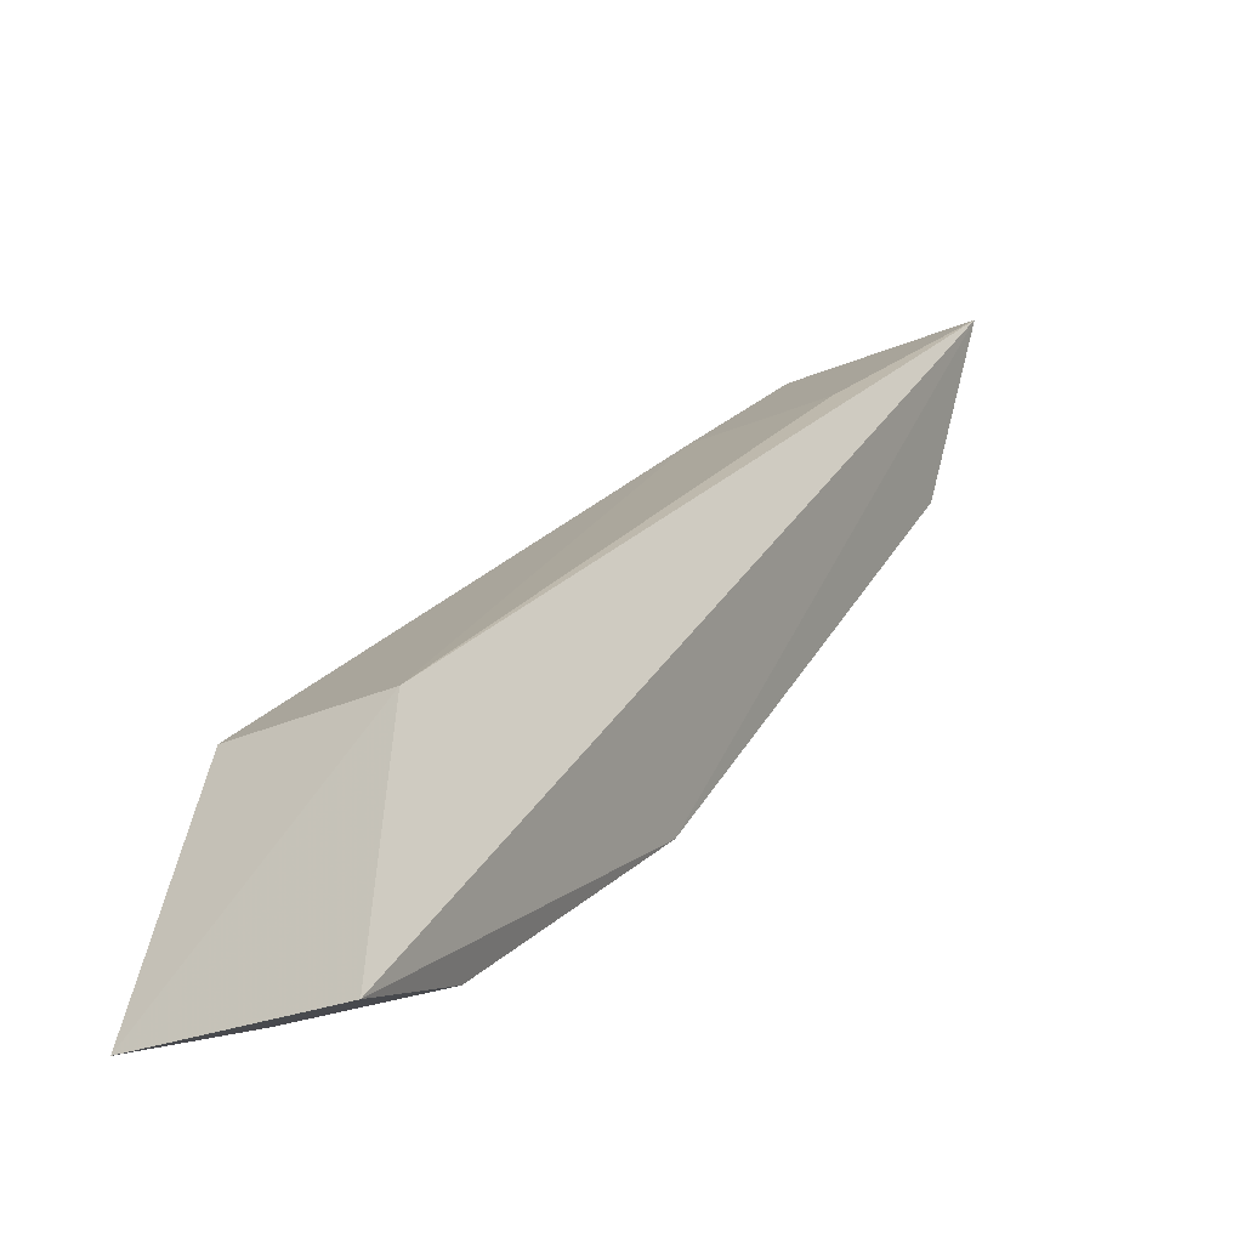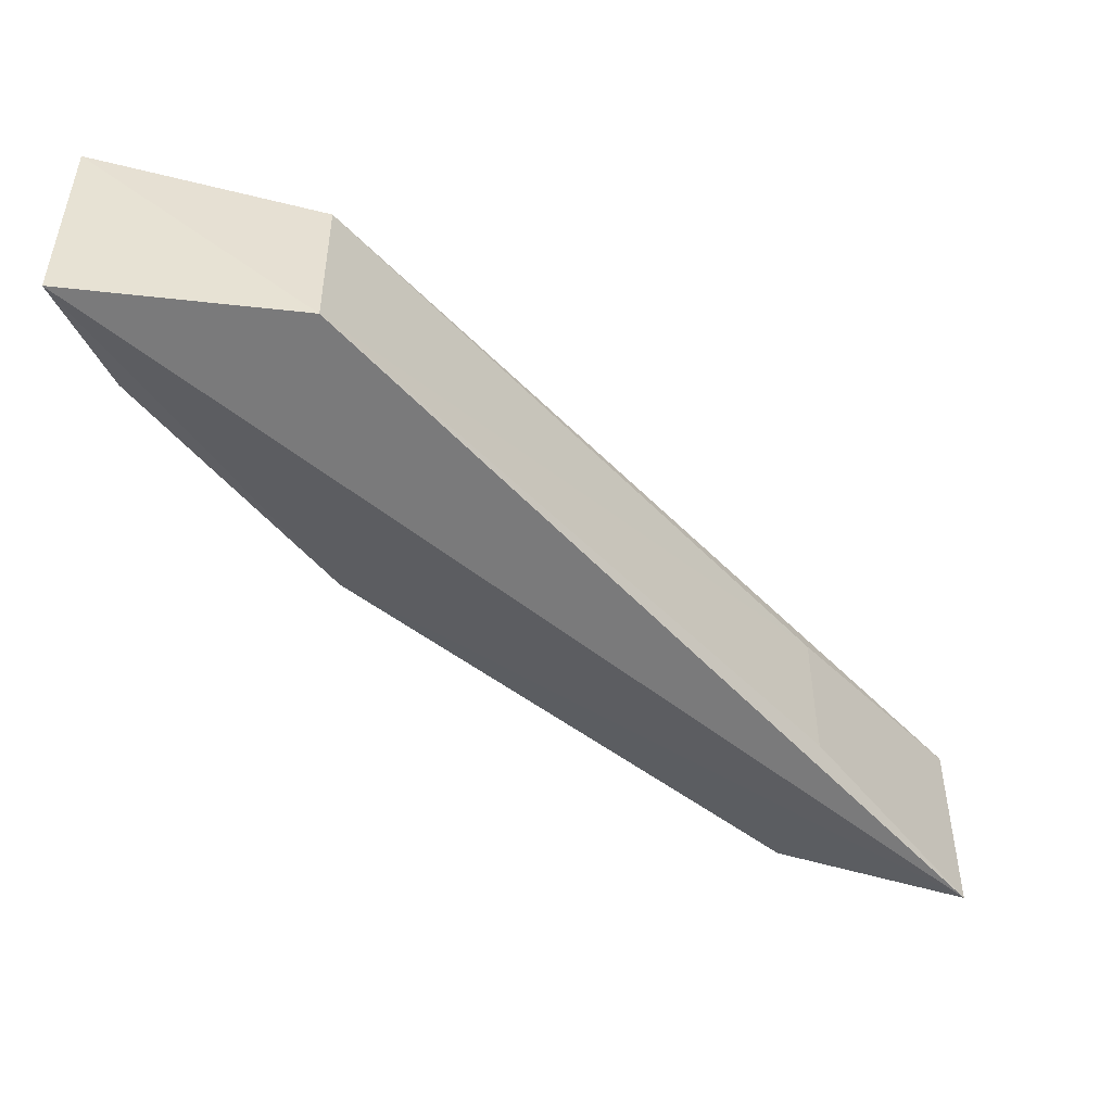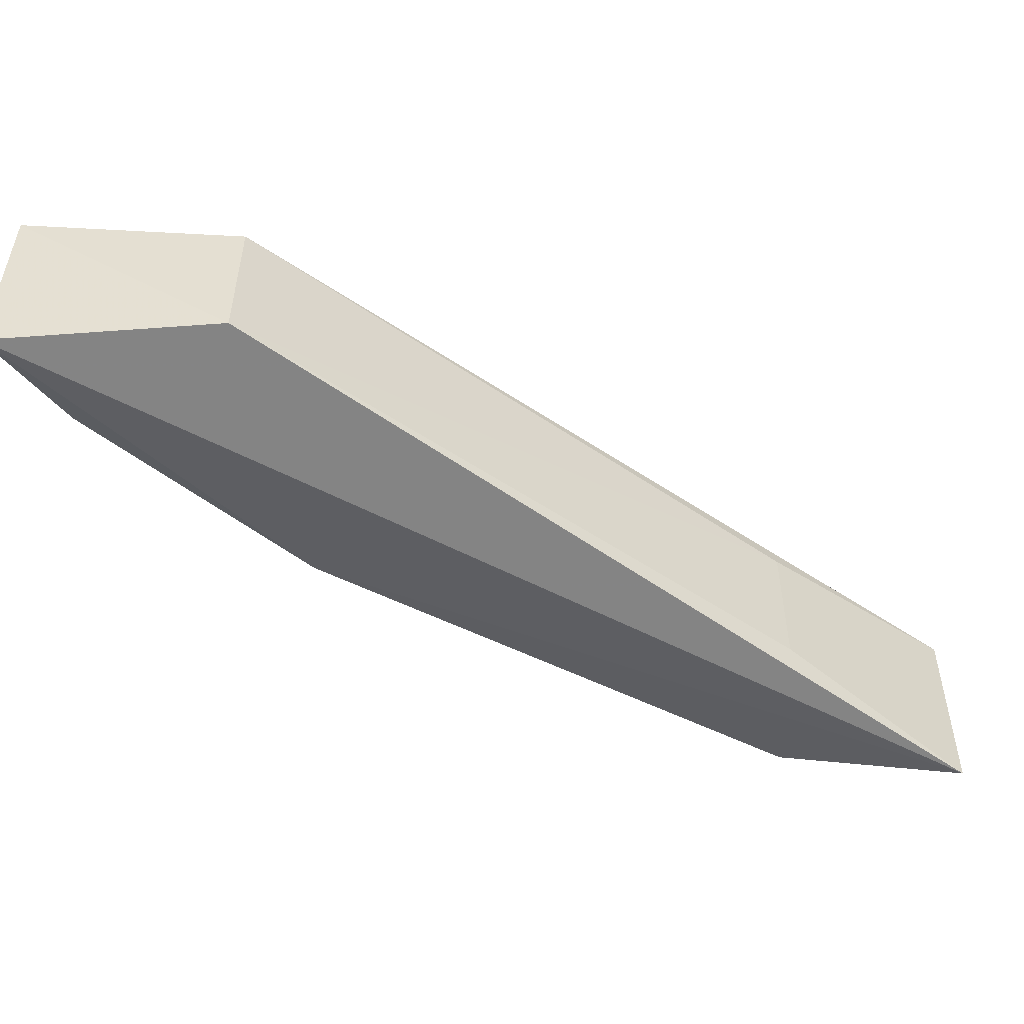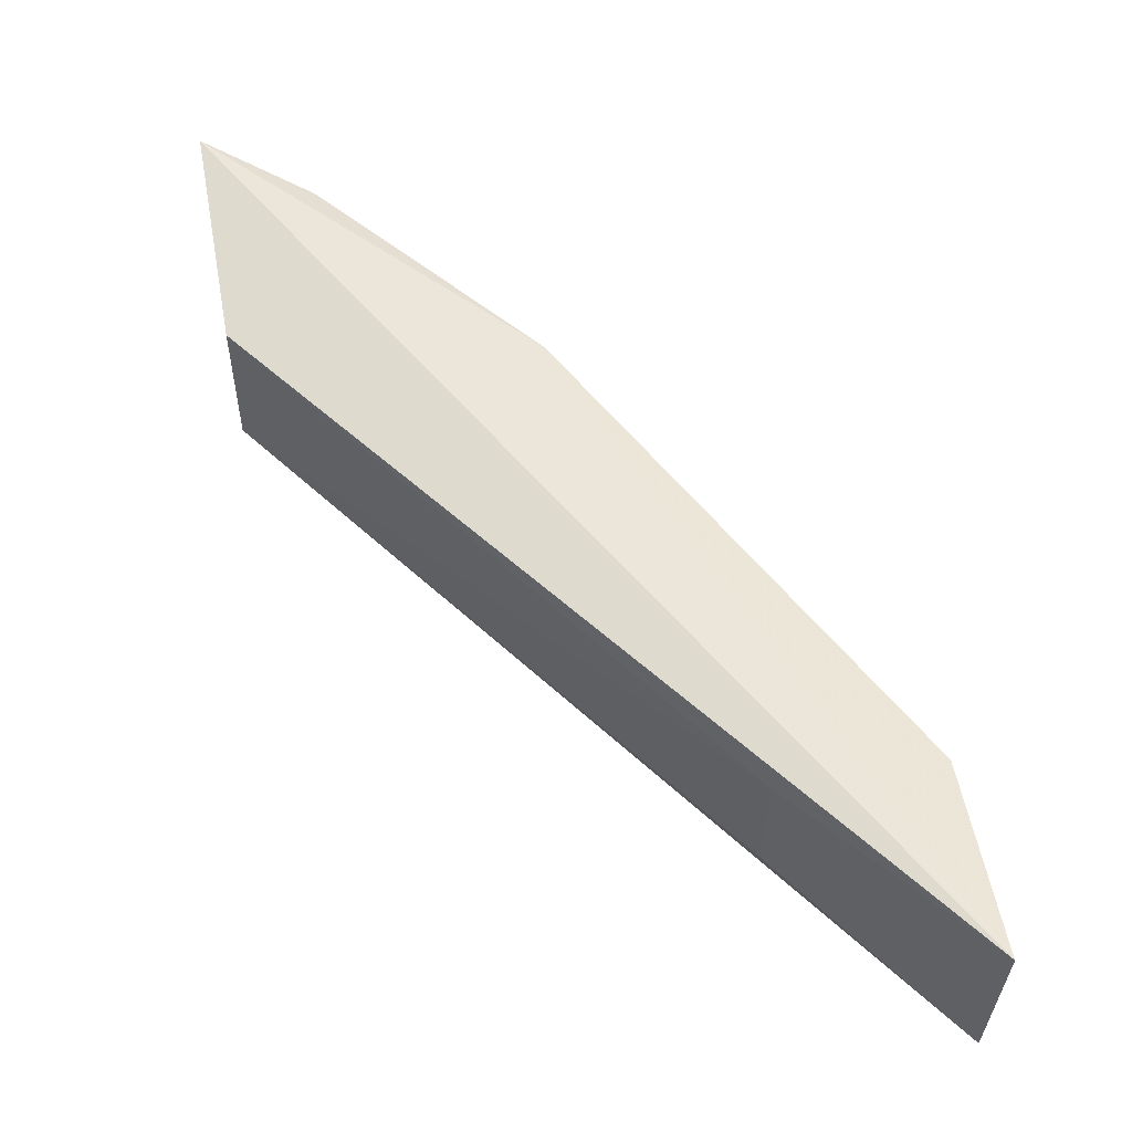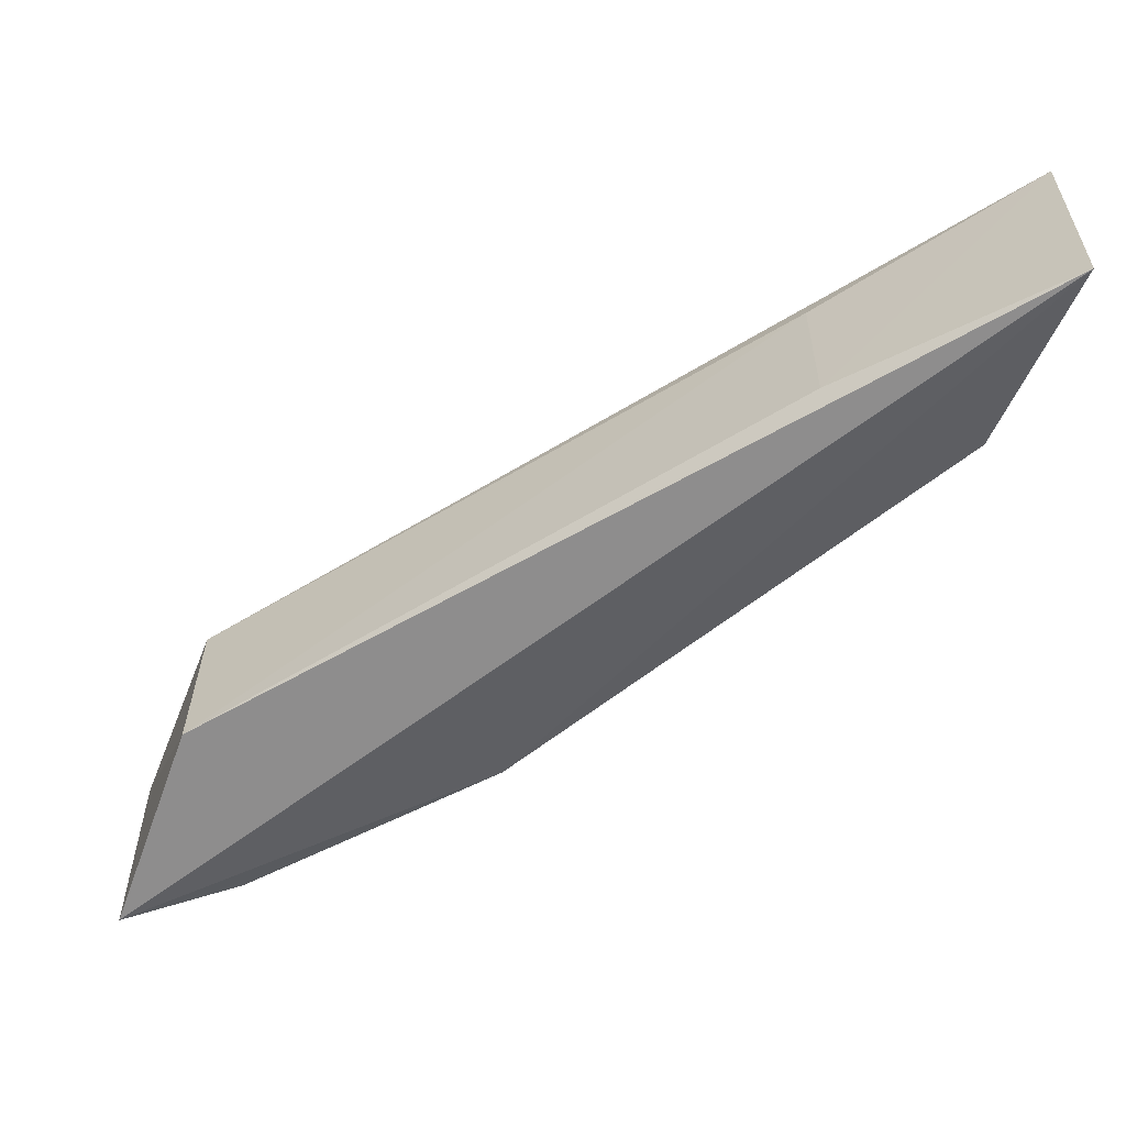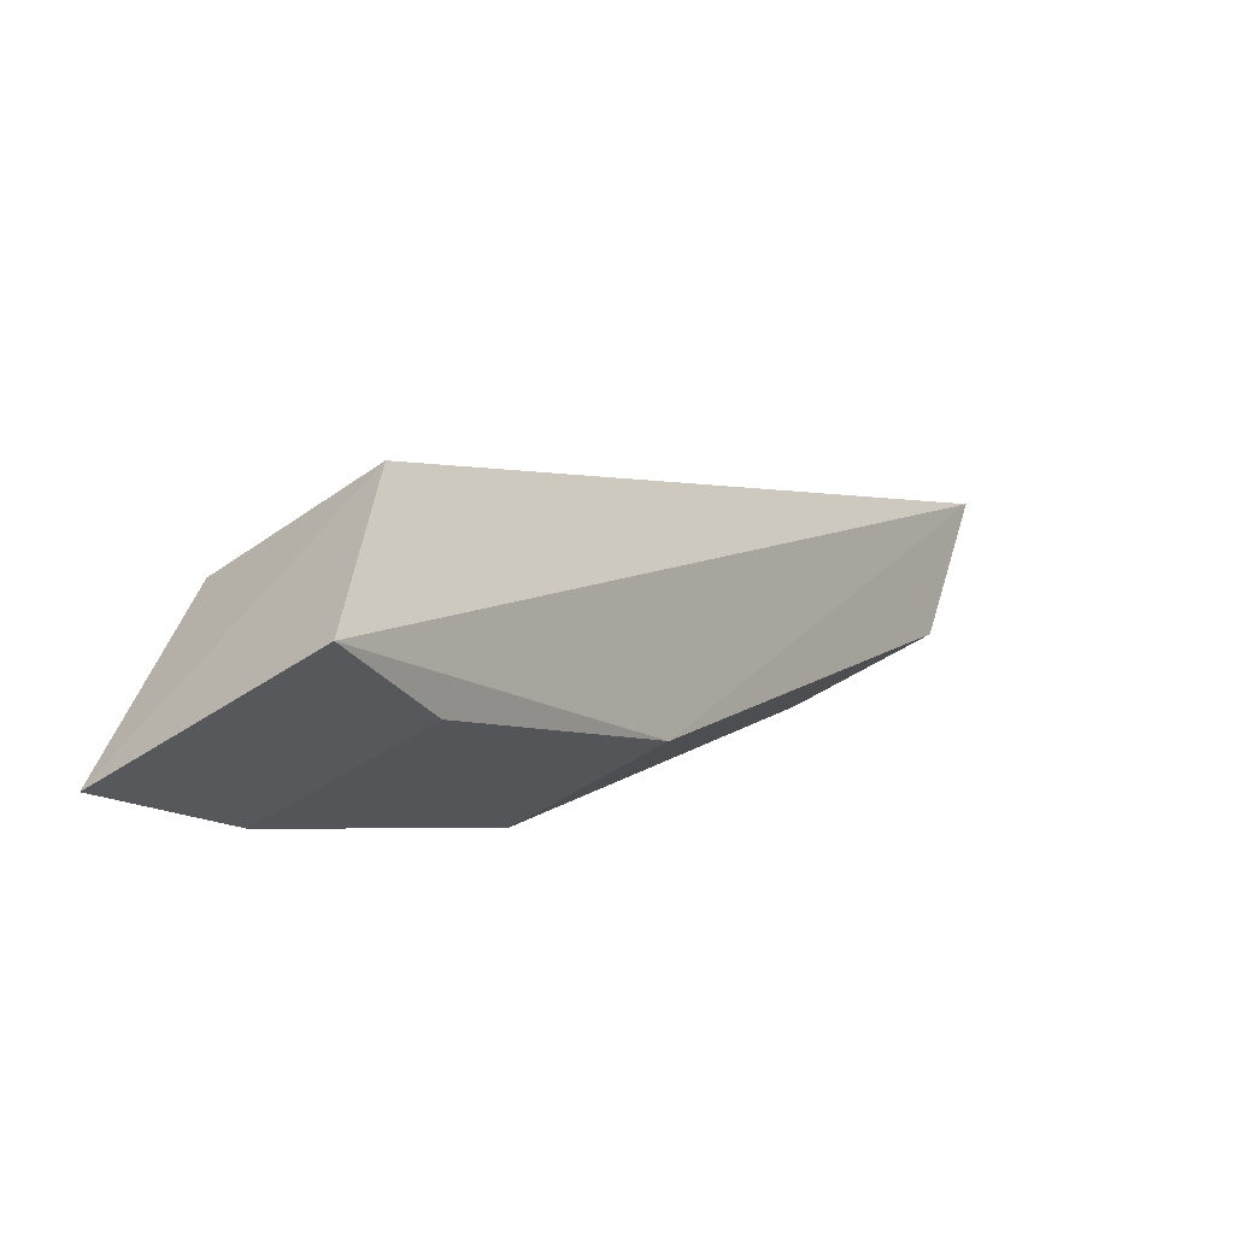
<metadata>
{"format":"obj","ext":"obj","renderer":"f3d","projection":"perspective","resolution":1024,"background":"white","views":[{"elev":-23.8,"azim":126.7,"up":"+Y"},{"elev":-49.7,"azim":92.1,"up":"+Z"},{"elev":-51.8,"azim":104.0,"up":"+Z"},{"elev":59.3,"azim":-176.2,"up":"+Z"},{"elev":-57.2,"azim":172.9,"up":"+Z"},{"elev":-46.1,"azim":128.2,"up":"+Y"}]}
</metadata>
<code>
v -0.1161 0.2124 0.01152
v -0.1161 0.2124 -0.0105
v -0.1216 0.236 -0.008069
v -0.2 0.2994 0.01124
v -0.1545 0.2346 -0.007265
v -0.1219 0.2359 0.009113
v -0.1288 0.2168 -0.008098
v -0.1545 0.2346 0.008287
v -0.2001 0.2993 -0.01016
v -0.1788 0.2829 0.00822
v -0.1288 0.2168 0.009185
v -0.1952 0.2789 0.008287
v -0.1788 0.2829 -0.007198
v -0.1952 0.2789 -0.007265
f 1 2 3
f 6 1 3
f 6 4 1
f 7 5 2
f 7 2 1
f 8 1 4
f 8 5 7
f 9 3 2
f 9 2 5
f 10 6 3
f 10 4 6
f 11 8 7
f 11 7 1
f 11 1 8
f 12 8 4
f 12 4 9
f 12 5 8
f 13 9 4
f 13 4 10
f 13 10 3
f 13 3 9
f 14 12 9
f 14 9 5
f 14 5 12

</code>
